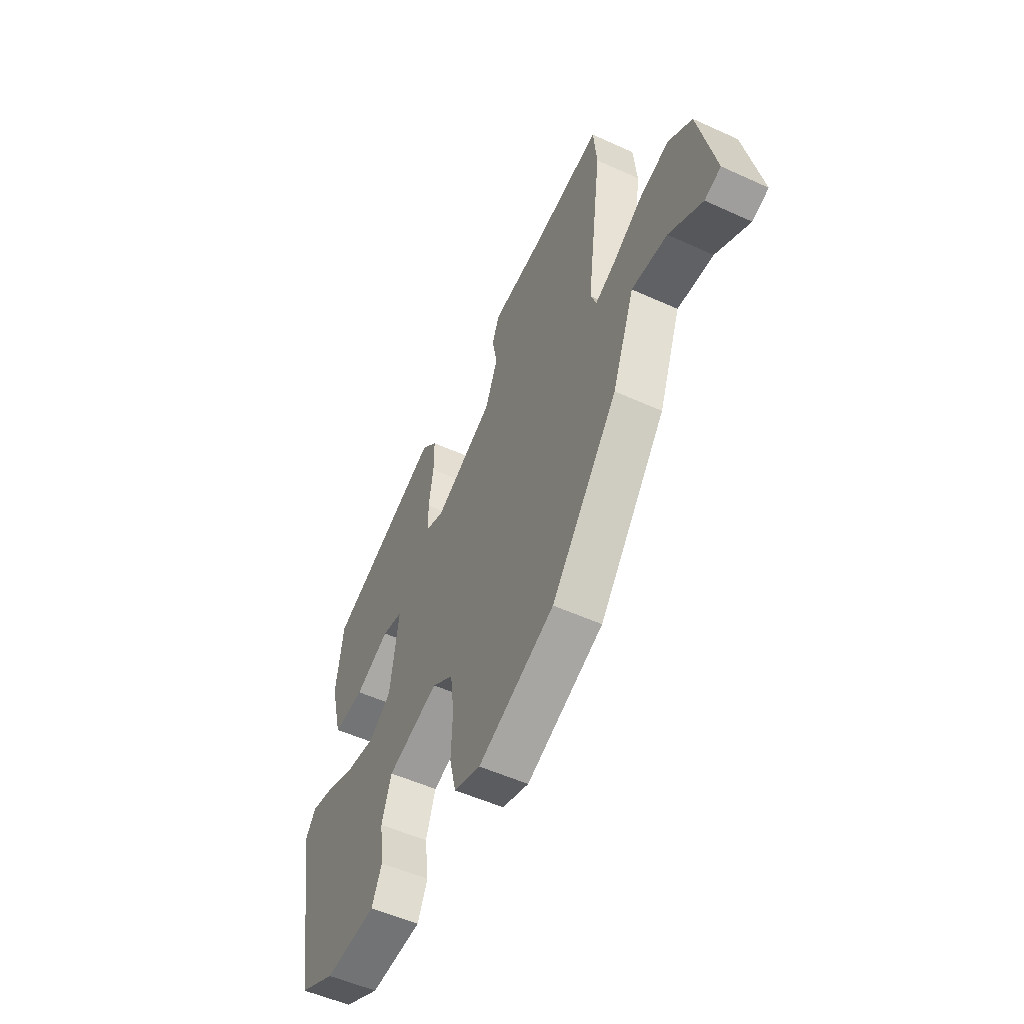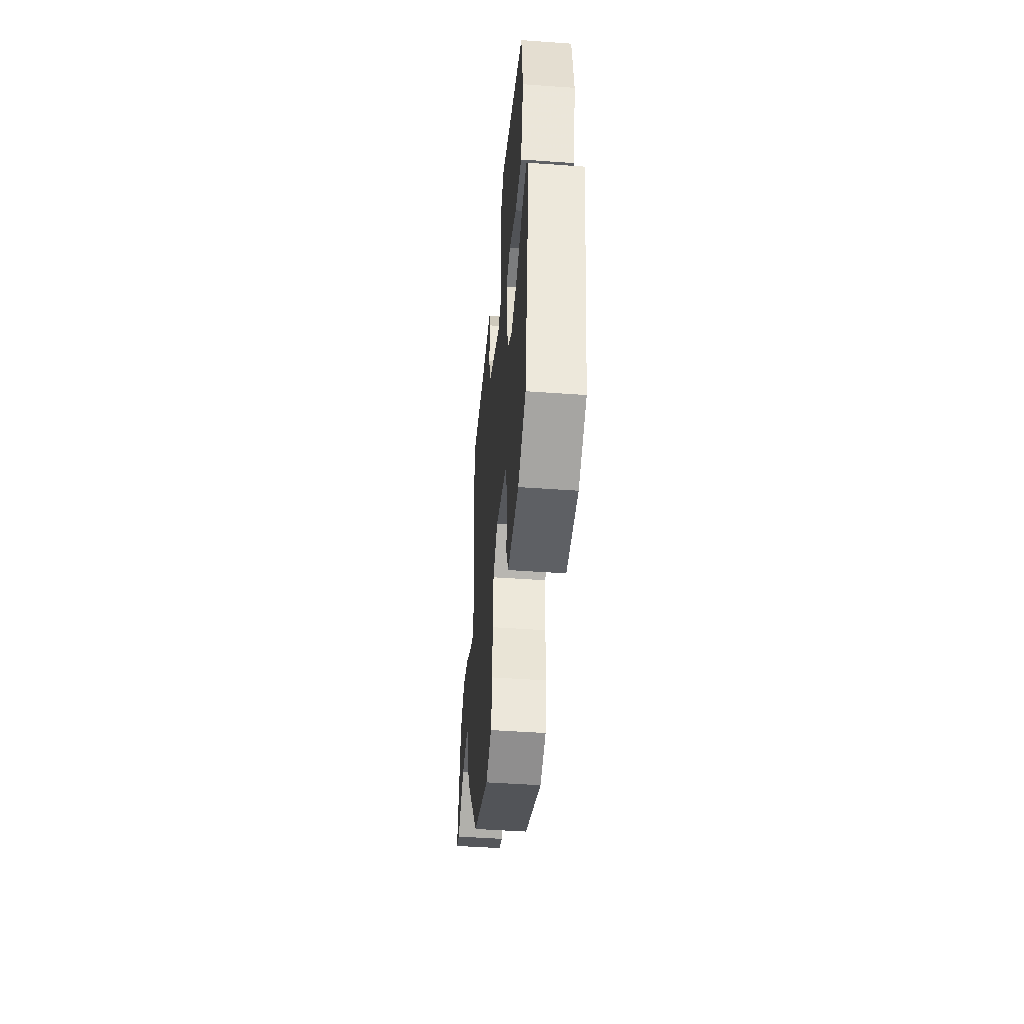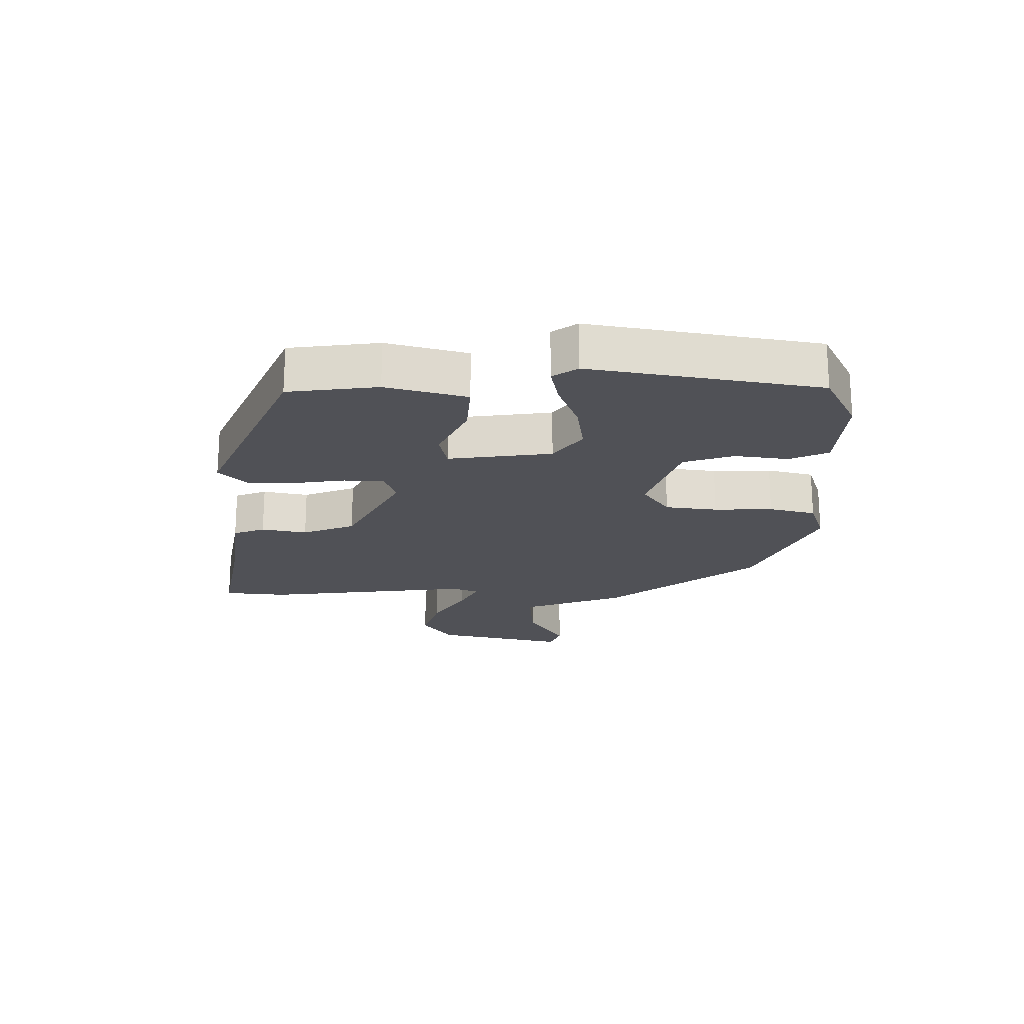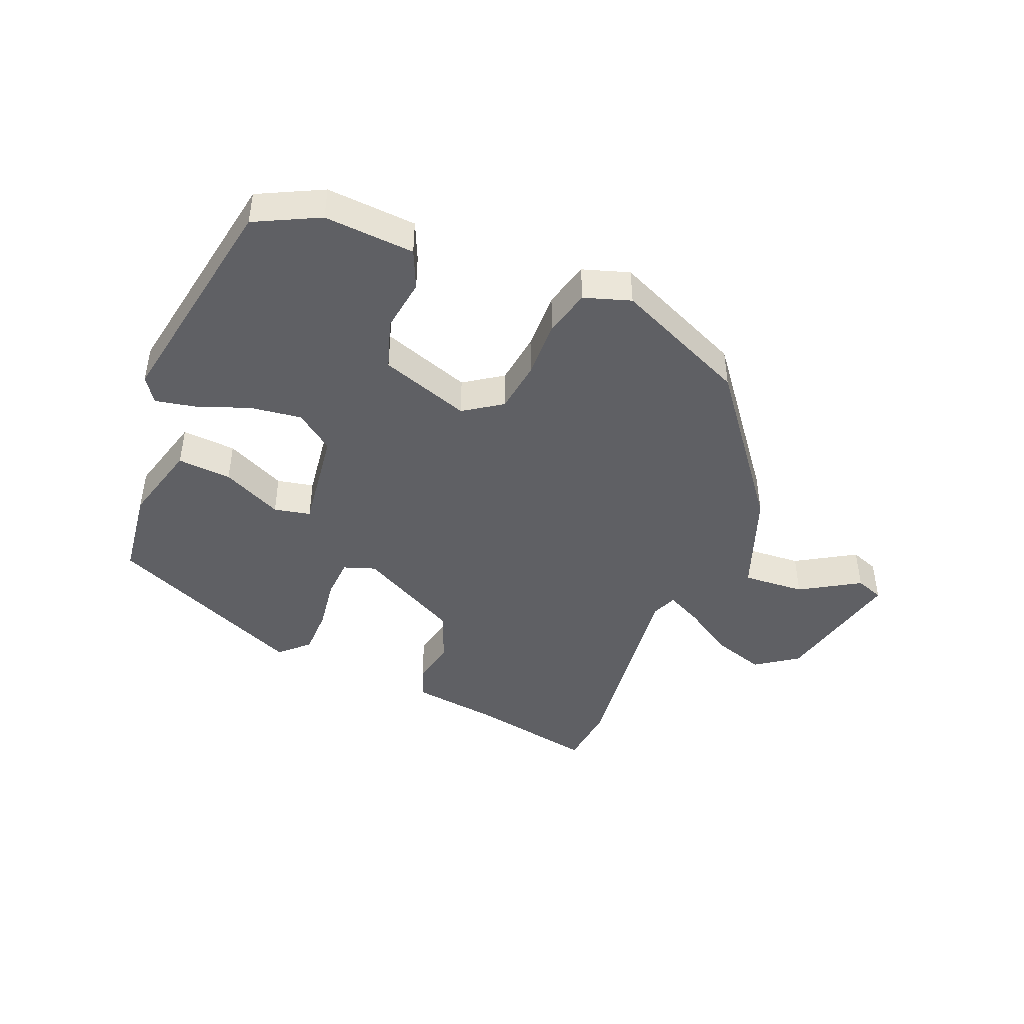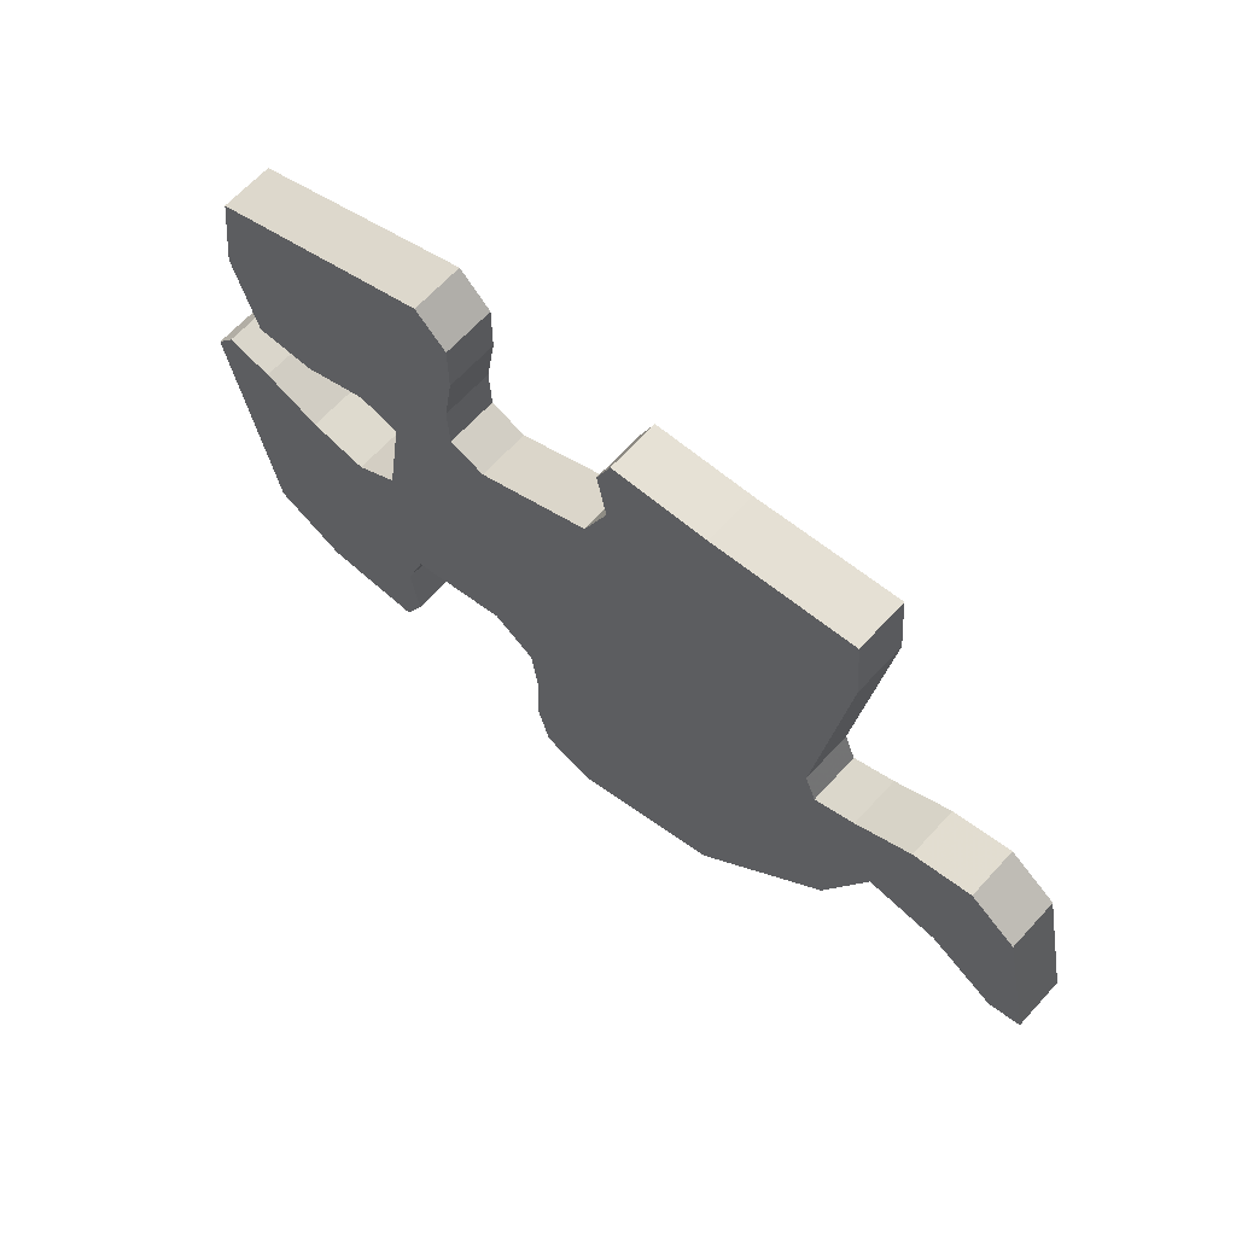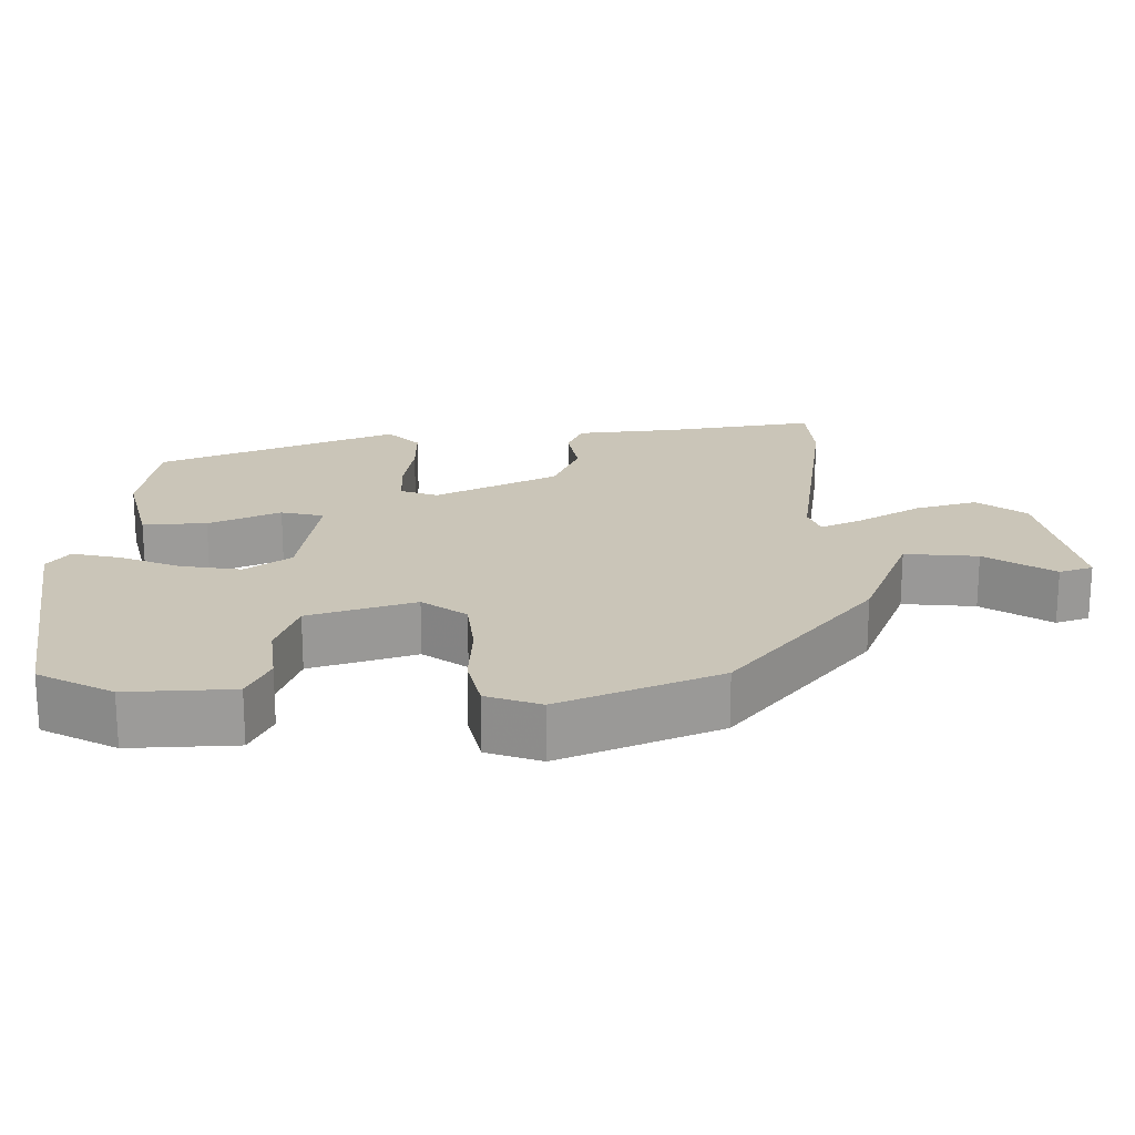
<metadata>
{"format":"obj","ext":"obj","renderer":"f3d","projection":"perspective","resolution":1024,"background":"white","views":[{"elev":-52.9,"azim":-116.1,"up":"+Z"},{"elev":-46.3,"azim":85.3,"up":"+Z"},{"elev":-20.4,"azim":88.9,"up":"+Y"},{"elev":-44.6,"azim":157.0,"up":"+Y"},{"elev":66.2,"azim":-137.4,"up":"+Z"},{"elev":-69.5,"azim":180.0,"up":"+Z"}]}
</metadata>
<code>
v 0.448 0.07 0.352
v 0.468 0.07 0.21
v 0.435 0.07 0.082
v 0.349 0.07 0.087
v 0.253 0.07 0.131
v 0.195 0.07 0.118
v 0.219 0.07 -0.046
v 0.28 0.07 -0.09
v 0.362 0.07 -0.078
v 0.444 0.07 -0.046
v 0.509 0.07 -0.032
v 0.537 0.07 -0.071
v 0.477 0.07 -0.434
v 0.376 0.07 -0.486
v 0.232 0.07 -0.478
v 0.204 0.07 -0.417
v 0.215 0.07 -0.332
v 0.188 0.07 -0.252
v 0.045 0.07 -0.205
v -0.015 0.07 -0.247
v -0.025 0.07 -0.33
v -0.021 0.07 -0.423
v -0.039 0.07 -0.497
v -0.113 0.07 -0.522
v -0.326 0.07 -0.43
v -0.512 0.07 -0.195
v -0.574 0.07 -0.033
v -0.673 0.07 -0.041
v -0.766 0.07 -0.099
v -0.811 0.07 -0.083
v -0.765 0.07 0.127
v -0.699 0.07 0.174
v -0.616 0.07 0.149
v -0.536 0.07 0.1
v -0.478 0.07 0.072
v -0.462 0.07 0.113
v -0.505 0.07 0.444
v -0.496 0.07 0.543
v -0.295 0.07 0.508
v -0.158 0.07 0.492
v -0.138 0.07 0.442
v -0.152 0.07 0.37
v -0.118 0.07 0.287
v 0.045 0.07 0.204
v 0.095 0.07 0.222
v 0.098 0.07 0.286
v 0.085 0.07 0.369
v 0.085 0.07 0.444
v 0.129 0.07 0.487
v 0.448 0 0.352
v 0.468 0 0.21
v 0.435 0 0.082
v 0.349 0 0.087
v 0.253 0 0.131
v 0.195 0 0.118
v 0.219 0 -0.046
v 0.28 0 -0.09
v 0.362 0 -0.078
v 0.444 0 -0.046
v 0.509 0 -0.032
v 0.537 0 -0.071
v 0.477 0 -0.434
v 0.376 0 -0.486
v 0.232 0 -0.478
v 0.204 0 -0.417
v 0.215 0 -0.332
v 0.188 0 -0.252
v 0.045 0 -0.205
v -0.015 0 -0.247
v -0.025 0 -0.33
v -0.021 0 -0.423
v -0.039 0 -0.497
v -0.113 0 -0.522
v -0.326 0 -0.43
v -0.512 0 -0.195
v -0.574 0 -0.033
v -0.673 0 -0.041
v -0.766 0 -0.099
v -0.811 0 -0.083
v -0.765 0 0.127
v -0.699 0 0.174
v -0.616 0 0.149
v -0.536 0 0.1
v -0.478 0 0.072
v -0.462 0 0.113
v -0.505 0 0.444
v -0.496 0 0.543
v -0.295 0 0.508
v -0.158 0 0.492
v -0.138 0 0.442
v -0.152 0 0.37
v -0.118 0 0.287
v 0.045 0 0.204
v 0.095 0 0.222
v 0.098 0 0.286
v 0.085 0 0.369
v 0.085 0 0.444
v 0.129 0 0.487
f 46 47 48 49
f 45 46 49 1
f 39 40 41 42
f 39 42 43
f 36 37 38 39
f 35 36 39 43
f 31 32 33 34
f 31 34 35
f 28 29 30 31
f 27 28 31 35
f 21 22 23 24
f 20 21 24 25
f 19 20 25 26
f 14 15 16 17
f 14 17 18
f 13 14 18
f 12 13 18
f 9 10 11 12
f 8 9 12 18
f 7 8 18 19
f 2 3 4 5
f 45 1 2 5
f 44 45 5 6
f 27 35 43 44
f 19 26 27 44
f 6 7 19 44
f 98 97 96 95
f 50 98 95 94
f 91 90 89 88
f 92 91 88
f 88 87 86 85
f 92 88 85 84
f 83 82 81 80
f 84 83 80
f 80 79 78 77
f 84 80 77 76
f 73 72 71 70
f 74 73 70 69
f 75 74 69 68
f 66 65 64 63
f 67 66 63
f 67 63 62
f 67 62 61
f 61 60 59 58
f 67 61 58 57
f 68 67 57 56
f 54 53 52 51
f 54 51 50 94
f 55 54 94 93
f 93 92 84 76
f 93 76 75 68
f 93 68 56 55
f 1 50 51 2
f 2 51 52 3
f 3 52 53 4
f 4 53 54 5
f 5 54 55 6
f 6 55 56 7
f 7 56 57 8
f 8 57 58 9
f 9 58 59 10
f 10 59 60 11
f 11 60 61 12
f 12 61 62 13
f 13 62 63 14
f 14 63 64 15
f 15 64 65 16
f 16 65 66 17
f 17 66 67 18
f 18 67 68 19
f 19 68 69 20
f 20 69 70 21
f 21 70 71 22
f 22 71 72 23
f 23 72 73 24
f 24 73 74 25
f 25 74 75 26
f 26 75 76 27
f 27 76 77 28
f 28 77 78 29
f 29 78 79 30
f 30 79 80 31
f 31 80 81 32
f 32 81 82 33
f 33 82 83 34
f 34 83 84 35
f 35 84 85 36
f 36 85 86 37
f 37 86 87 38
f 38 87 88 39
f 39 88 89 40
f 40 89 90 41
f 41 90 91 42
f 42 91 92 43
f 43 92 93 44
f 44 93 94 45
f 45 94 95 46
f 46 95 96 47
f 47 96 97 48
f 48 97 98 49
f 49 98 50 1

</code>
